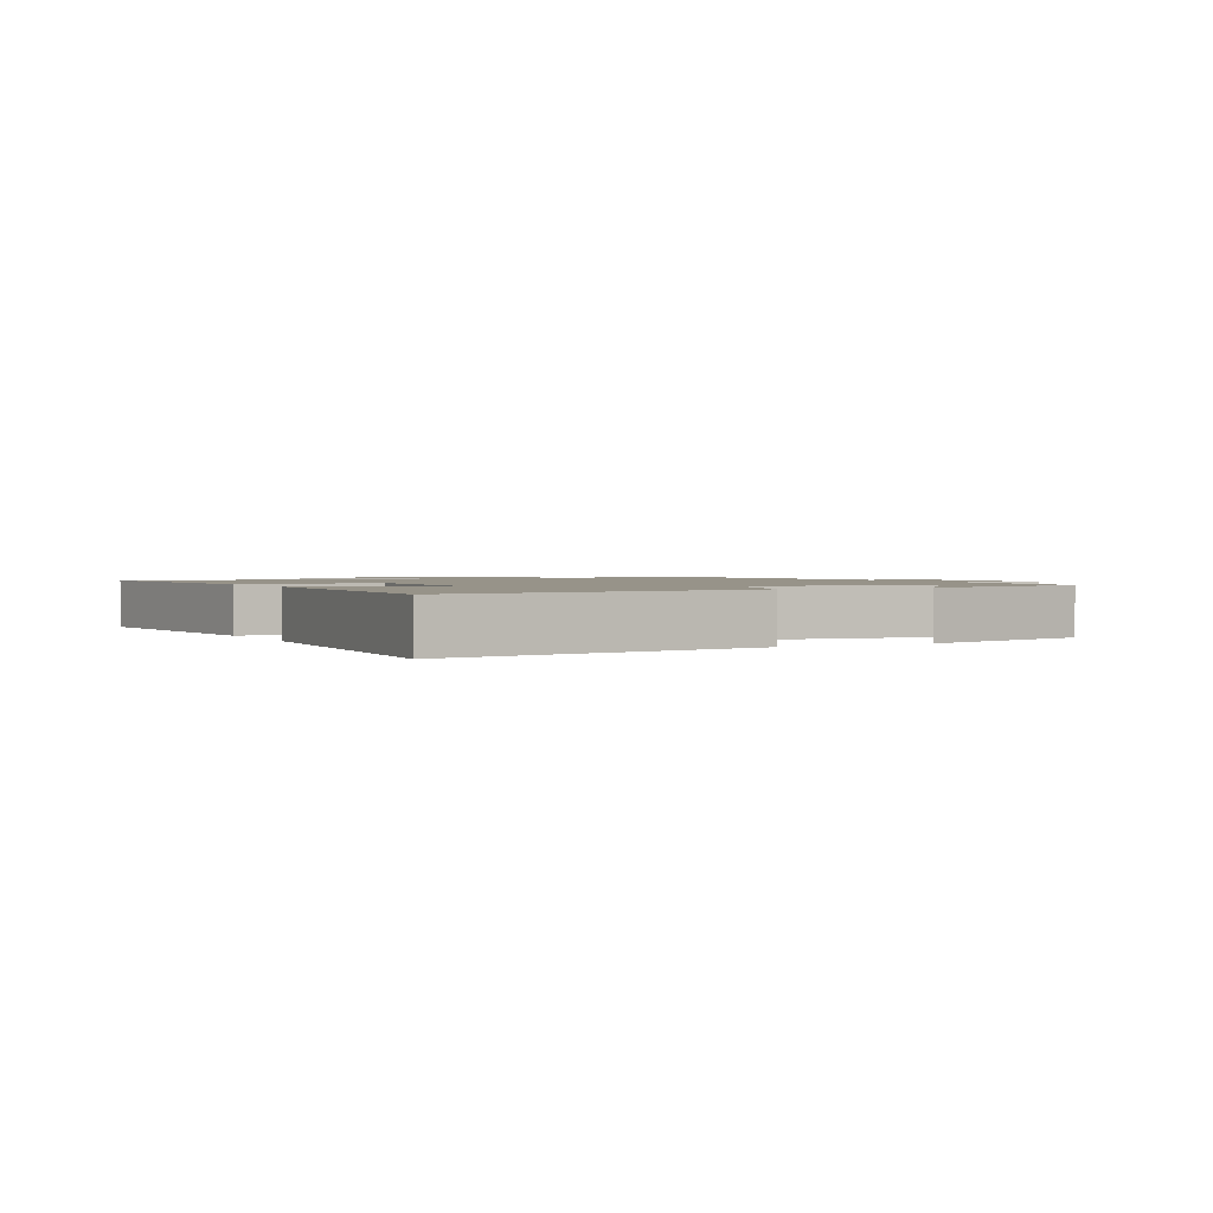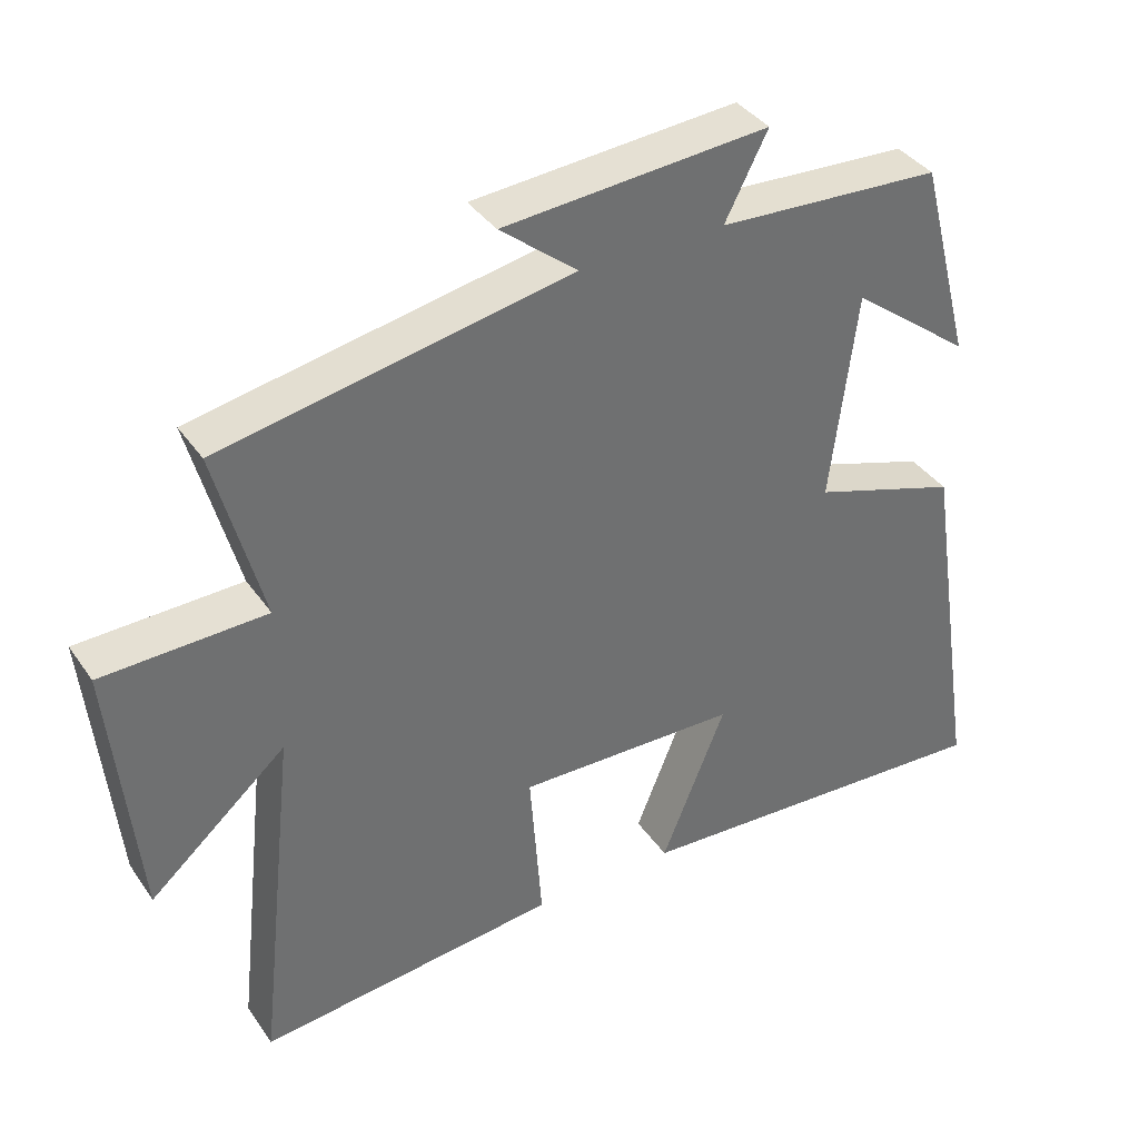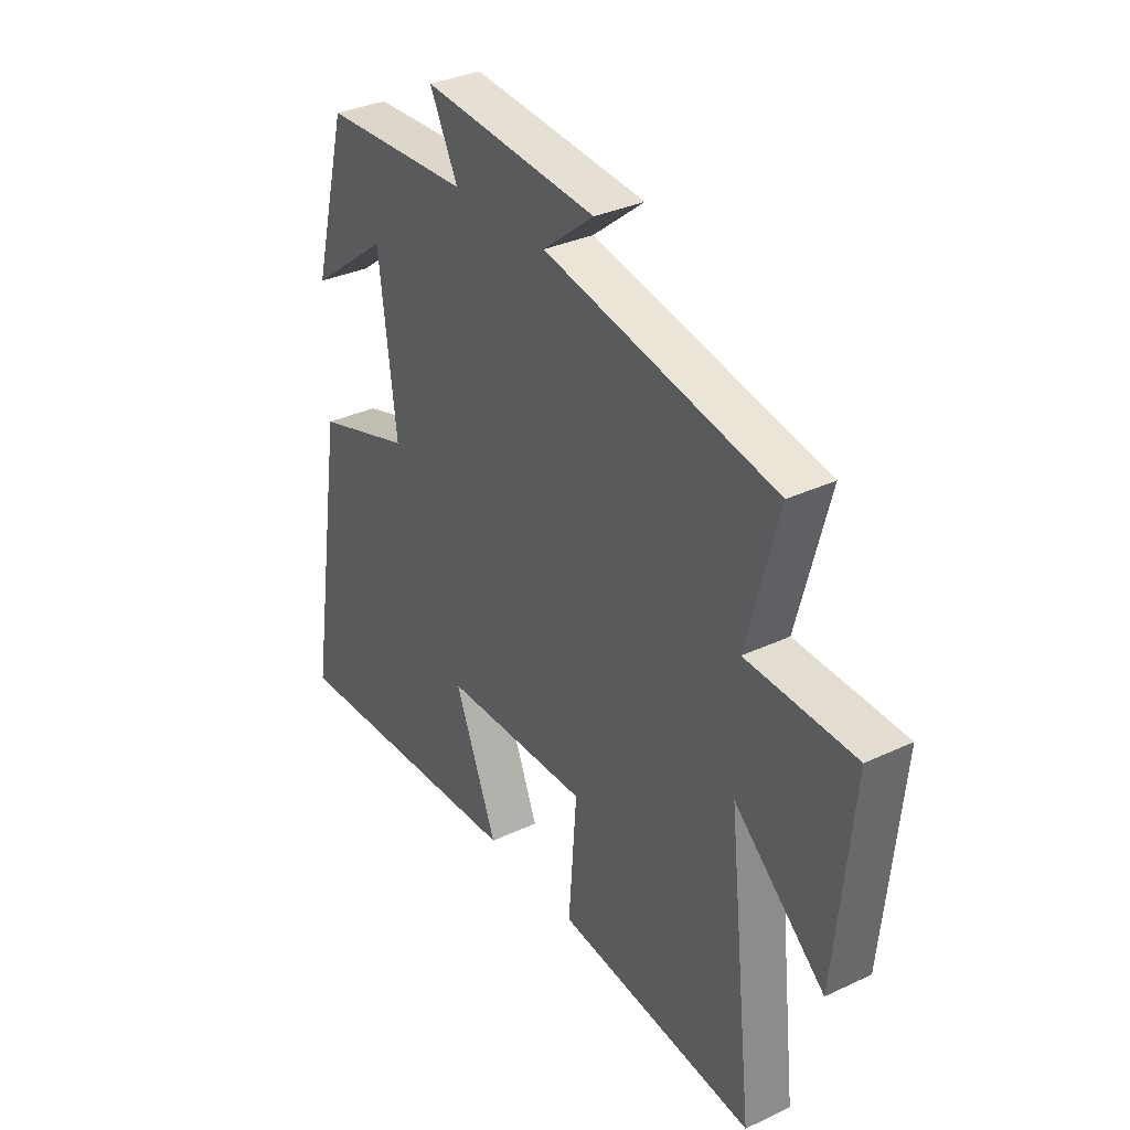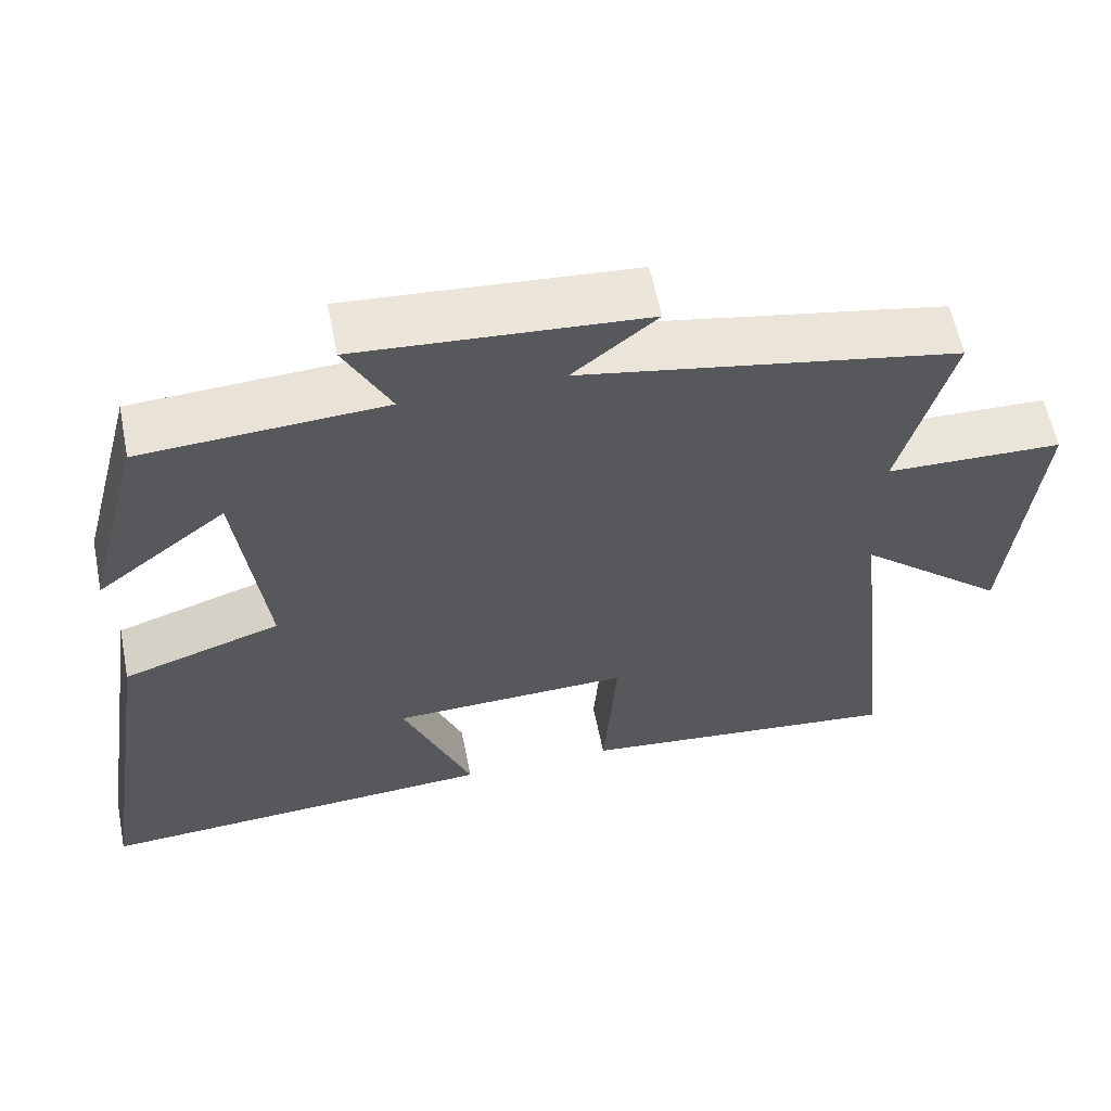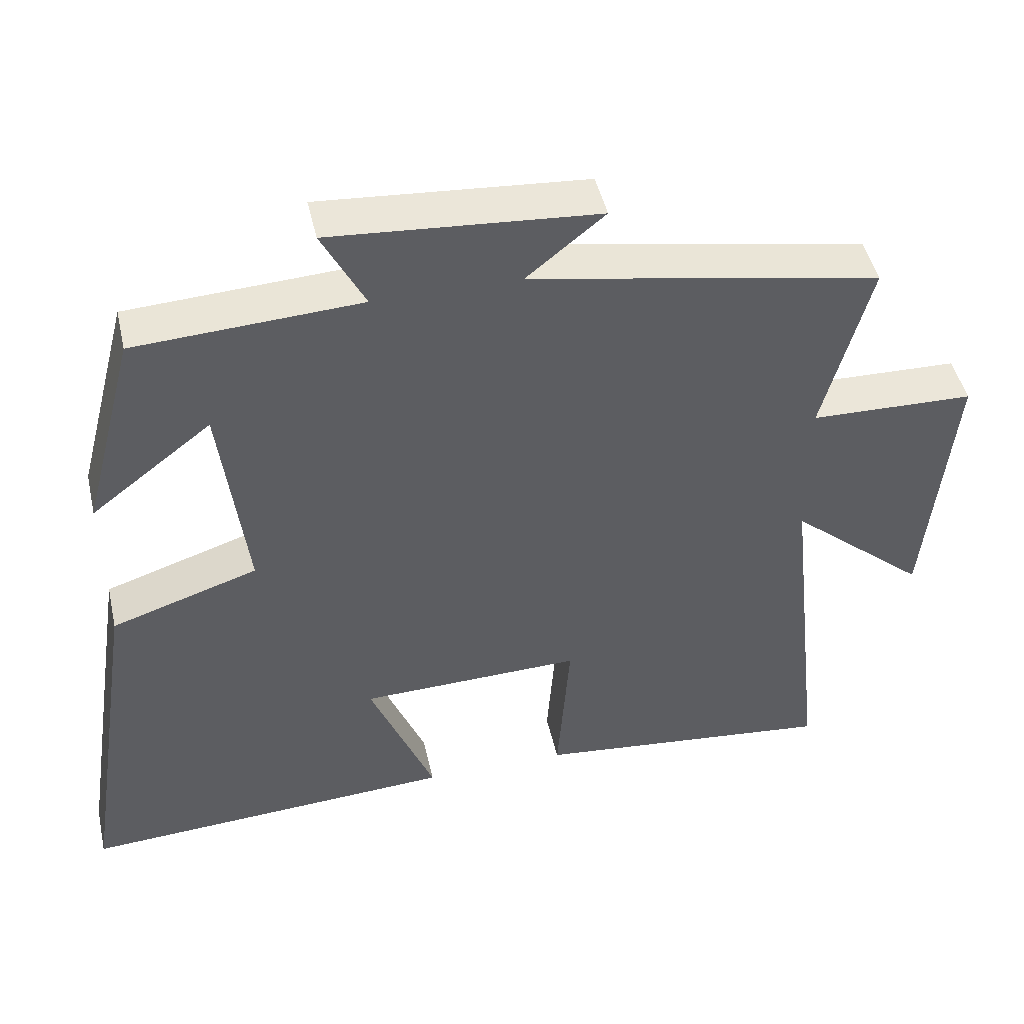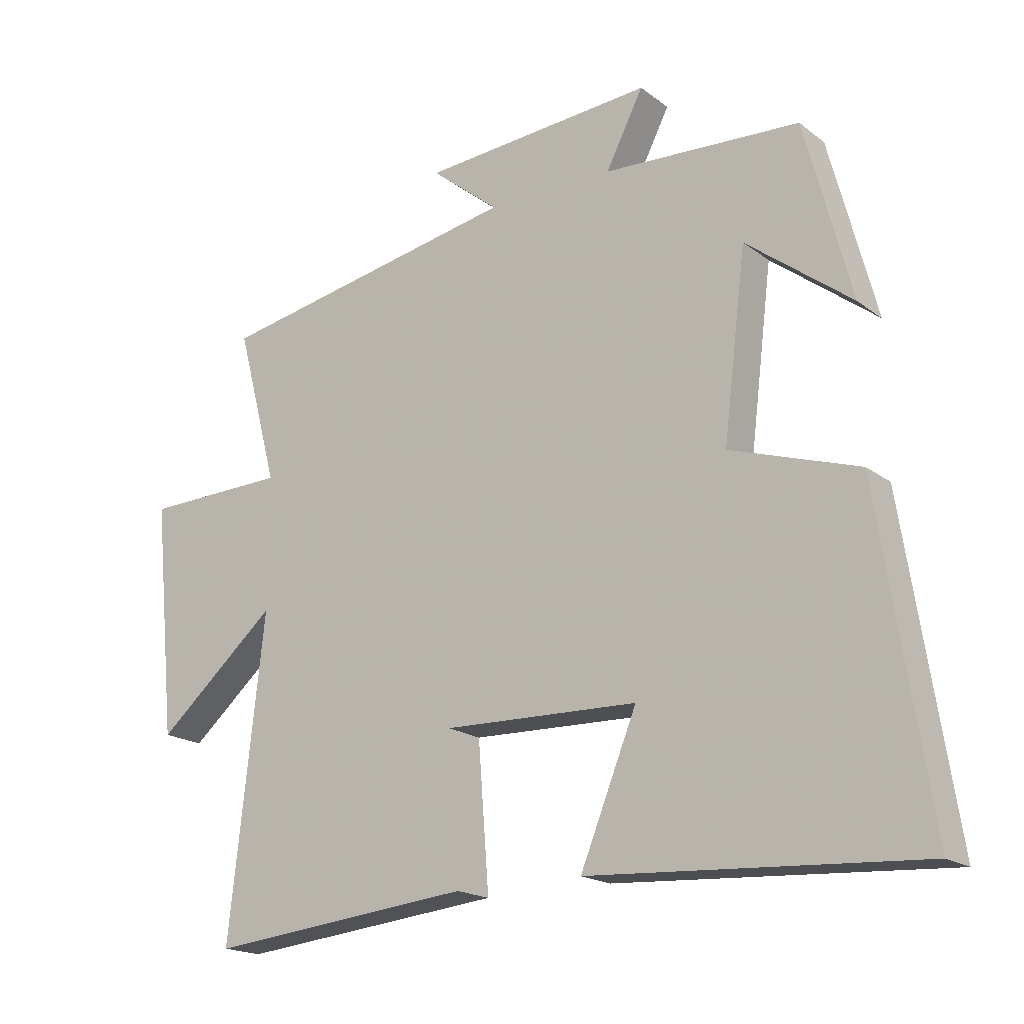
<metadata>
{"format":"obj","ext":"obj","renderer":"f3d","projection":"perspective","resolution":1024,"background":"white","views":[{"elev":1.5,"azim":-117.0,"up":"+Y"},{"elev":37.8,"azim":149.3,"up":"+Z"},{"elev":33.7,"azim":57.4,"up":"+Z"},{"elev":59.7,"azim":-11.3,"up":"+Z"},{"elev":46.6,"azim":-12.7,"up":"+Z"},{"elev":-18.5,"azim":-144.5,"up":"+Z"}]}
</metadata>
<code>
v -0.578 0.07 -0.531
v -0.5 0.07 -0.025
v -0.298 0.07 0.041
v -0.334 0.07 0.331
v -0.5 0.07 0.203
v -0.427 0.07 0.483
v -0.118 0.07 0.5
v -0.177 0.07 0.615
v 0.189 0.07 0.587
v 0.082 0.07 0.5
v 0.565 0.07 0.409
v 0.5 0.07 0.164
v 0.726 0.07 0.158
v 0.69 0.07 -0.21
v 0.5 0.07 -0.046
v 0.555 0.07 -0.543
v 0.139 0.07 -0.5
v 0.156 0.07 -0.273
v -0.15 0.07 -0.281
v -0.061 0.07 -0.5
v -0.578 0 -0.531
v -0.5 0 -0.025
v -0.298 0 0.041
v -0.334 0 0.331
v -0.5 0 0.203
v -0.427 0 0.483
v -0.118 0 0.5
v -0.177 0 0.615
v 0.189 0 0.587
v 0.082 0 0.5
v 0.565 0 0.409
v 0.5 0 0.164
v 0.726 0 0.158
v 0.69 0 -0.21
v 0.5 0 -0.046
v 0.555 0 -0.543
v 0.139 0 -0.5
v 0.156 0 -0.273
v -0.15 0 -0.281
v -0.061 0 -0.5
f 19 20 1 2
f 18 19 2 3
f 15 16 17 18
f 15 18 3 4
f 12 13 14 15
f 12 15 4
f 10 11 12 4
f 7 8 9 10
f 7 10 4
f 4 5 6 7
f 22 21 40 39
f 23 22 39 38
f 38 37 36 35
f 24 23 38 35
f 35 34 33 32
f 24 35 32
f 24 32 31 30
f 30 29 28 27
f 24 30 27
f 27 26 25 24
f 1 21 22 2
f 2 22 23 3
f 3 23 24 4
f 4 24 25 5
f 5 25 26 6
f 6 26 27 7
f 7 27 28 8
f 8 28 29 9
f 9 29 30 10
f 10 30 31 11
f 11 31 32 12
f 12 32 33 13
f 13 33 34 14
f 14 34 35 15
f 15 35 36 16
f 16 36 37 17
f 17 37 38 18
f 18 38 39 19
f 19 39 40 20
f 20 40 21 1

</code>
